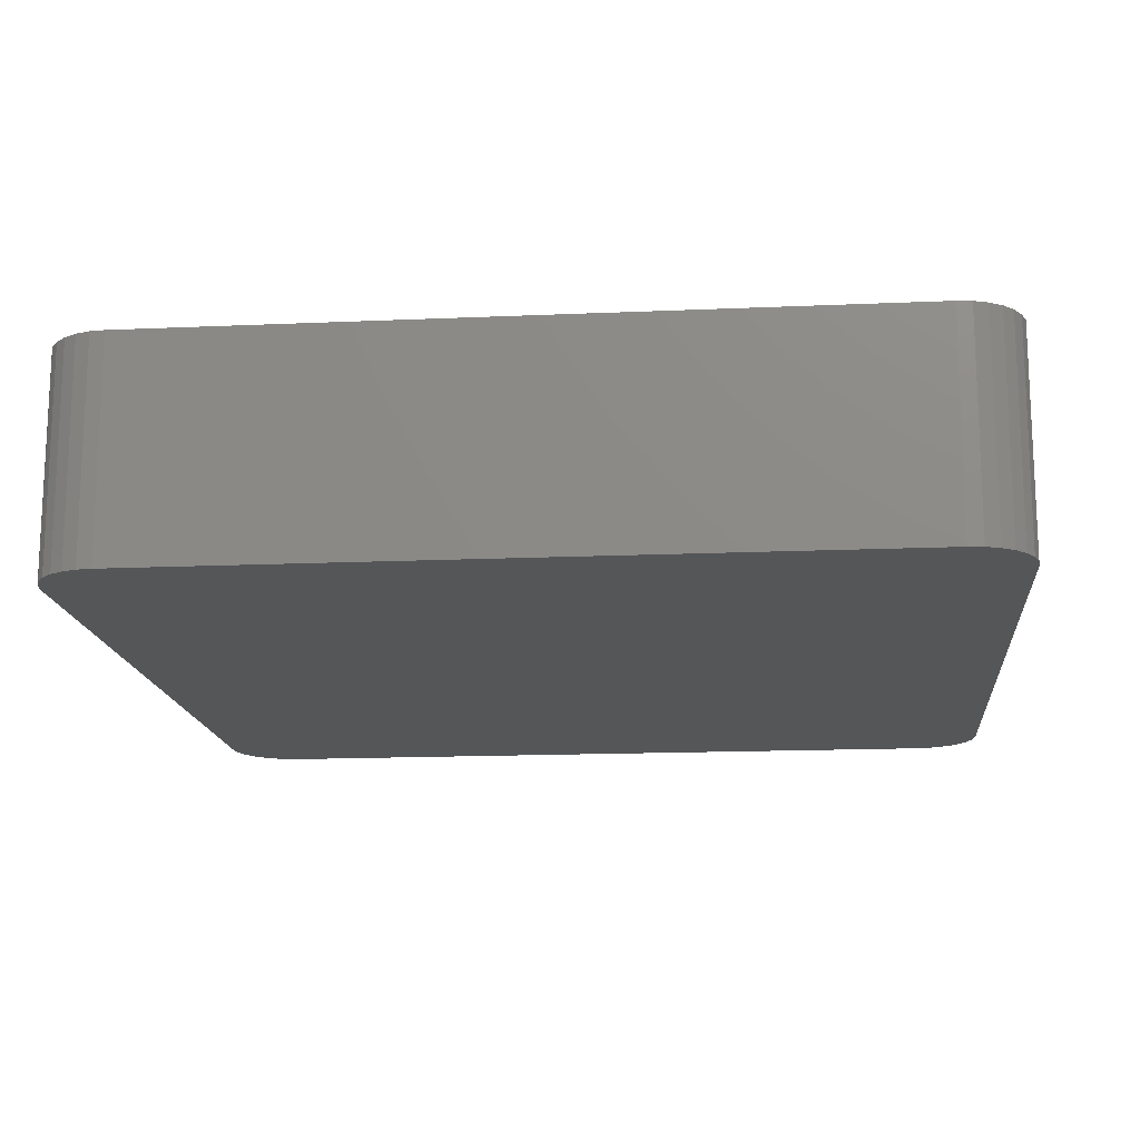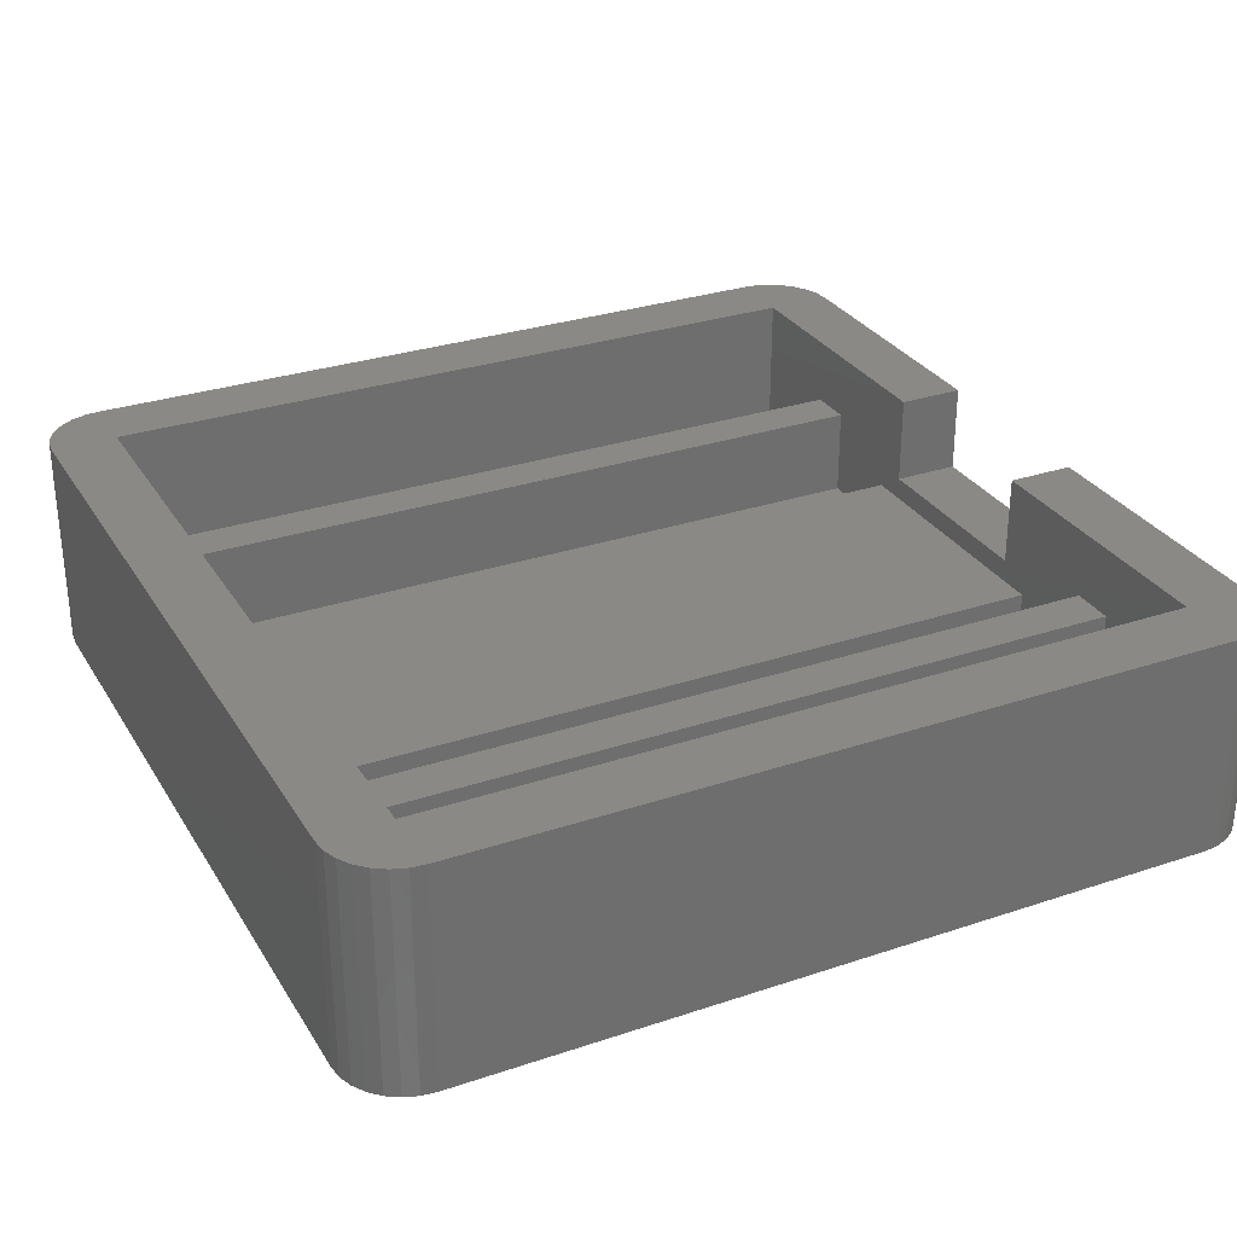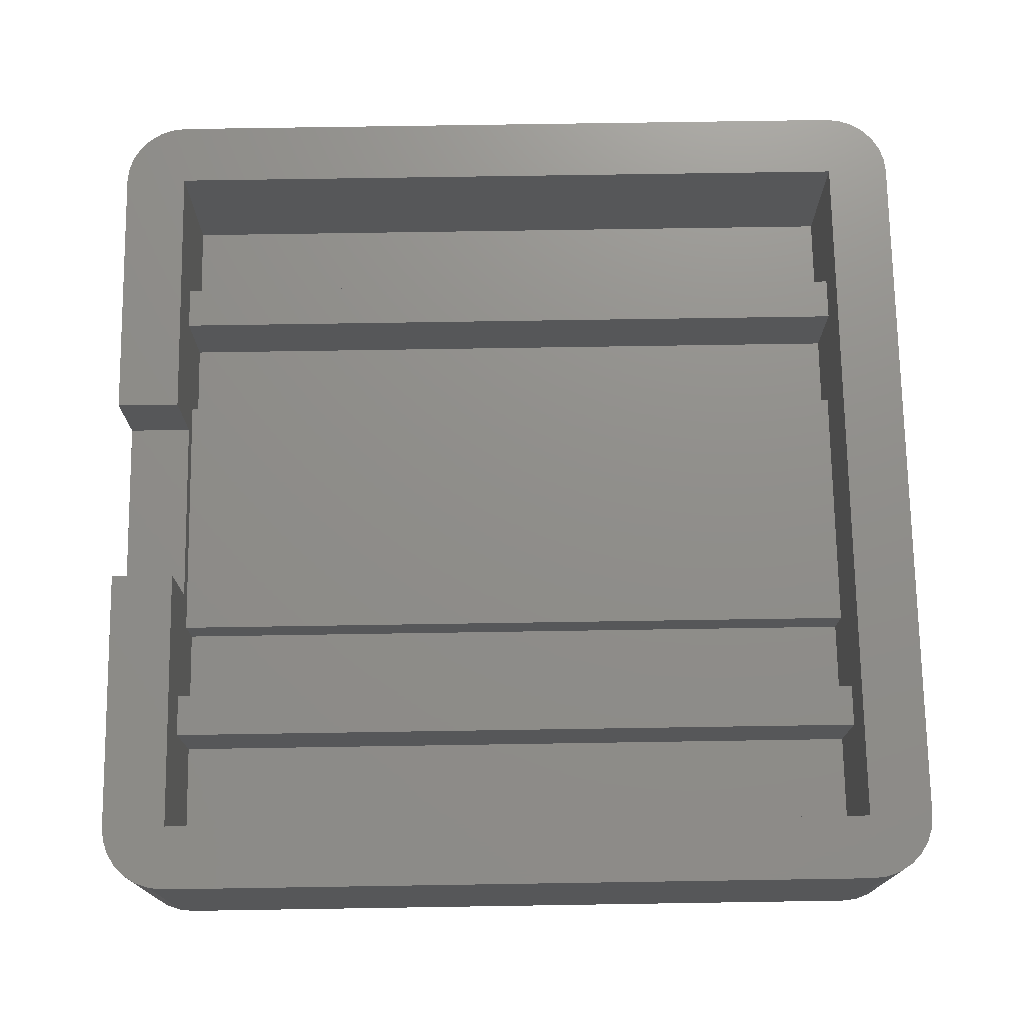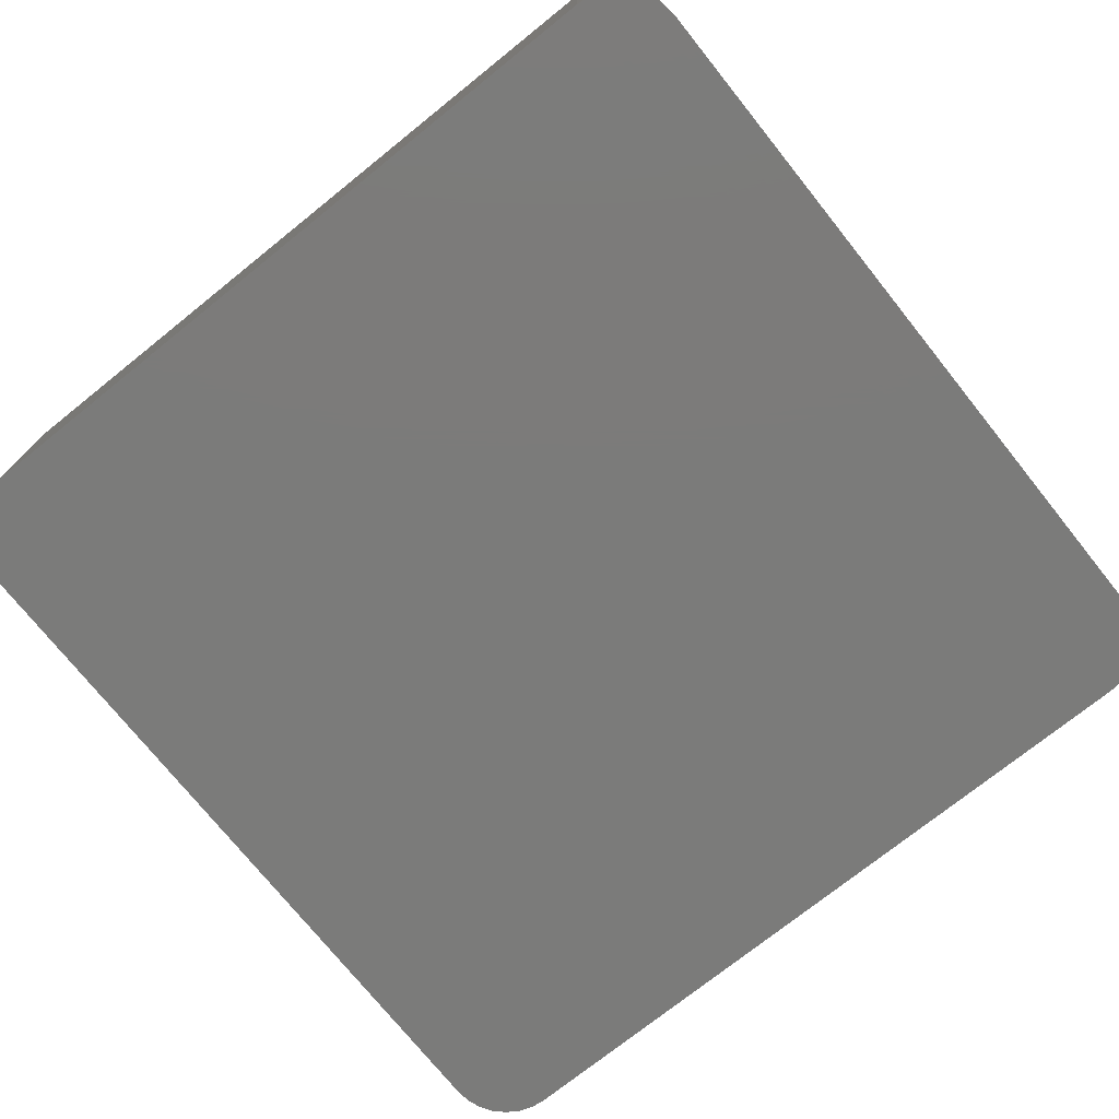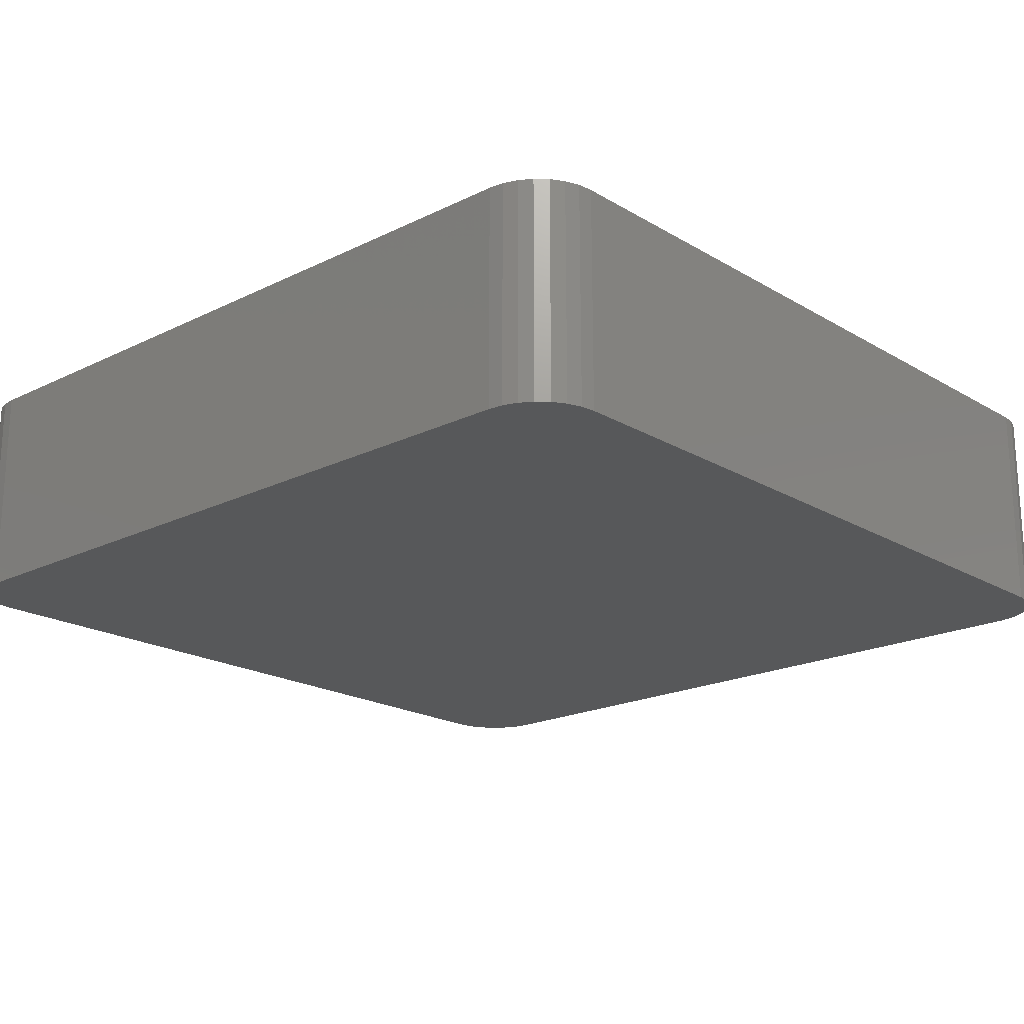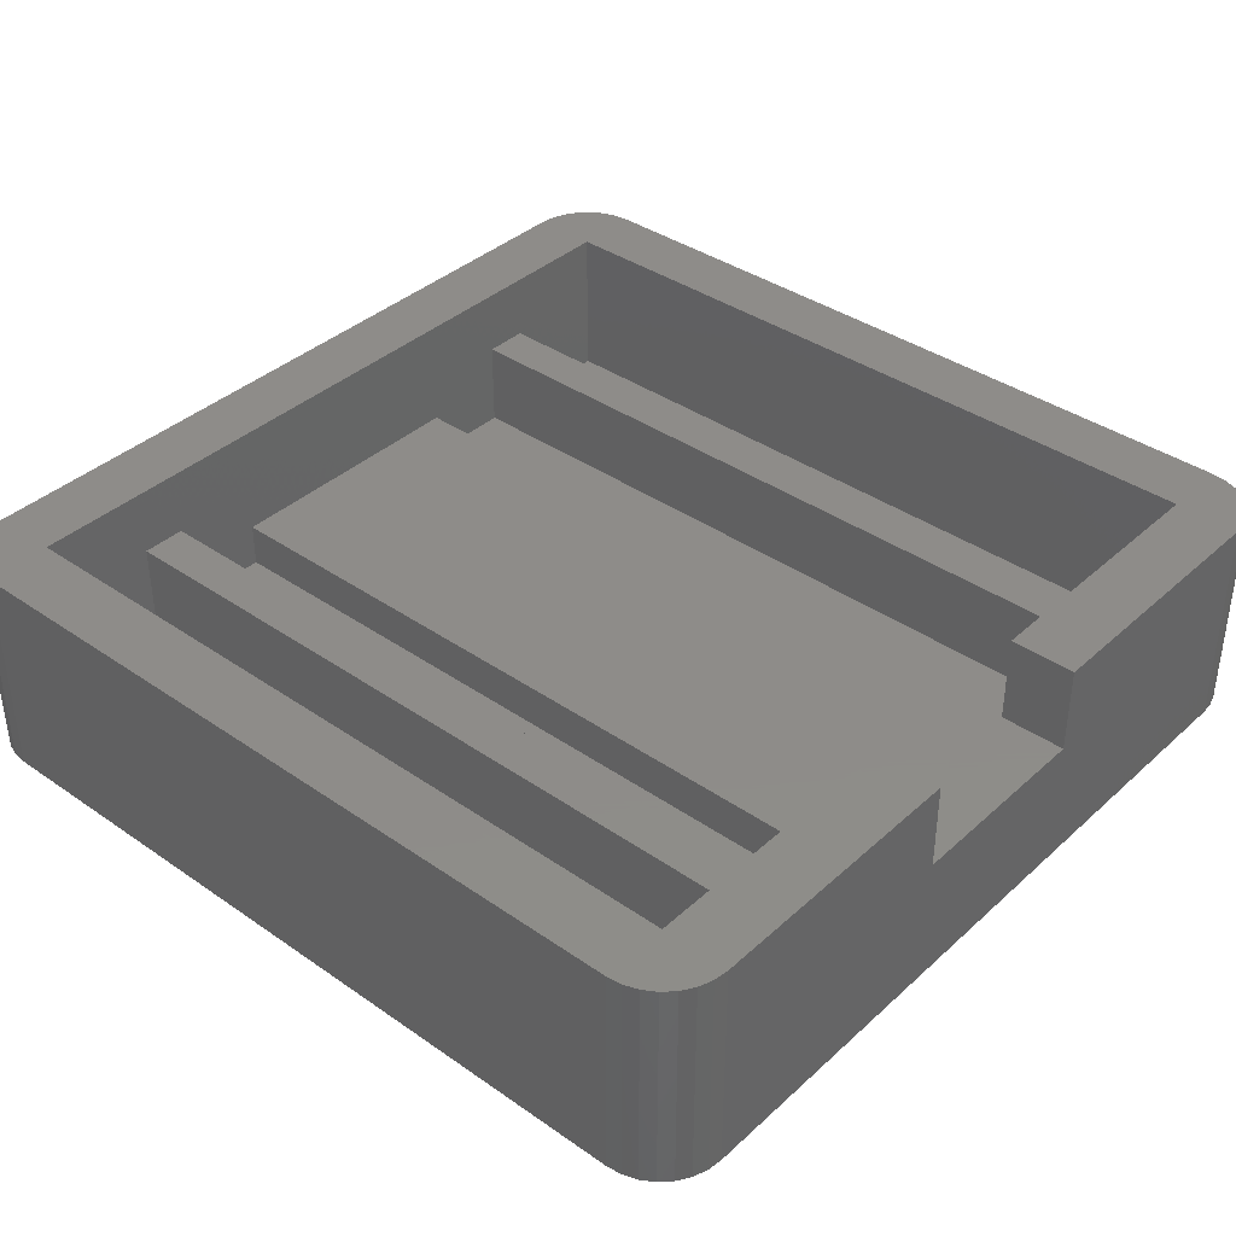
<metadata>
{"format":"stl","ext":"stl","renderer":"f3d","projection":"perspective","resolution":1024,"background":"white","views":[{"elev":-15.4,"azim":5.3,"up":"+Z"},{"elev":29.9,"azim":63.9,"up":"+Z"},{"elev":73.5,"azim":-90.9,"up":"+Z"},{"elev":-74.4,"azim":128.7,"up":"+Z"},{"elev":-19.7,"azim":42.4,"up":"+Z"},{"elev":38.2,"azim":131.3,"up":"+Z"}]}
</metadata>
<code>
# stl→obj: 104 verts, 204 faces
v -6 17 3
v -6 17 5
v -10 17 3
v -12 17 7
v -4.5 17 10
v -17 17 10
v -17 17 3
v -12 17 3
v -10 17 7
v -4.5 17 6
v 10 17 7
v 12 17 7
v 17 17 10
v 4.5 17 10
v 4.5 17 6
v 6 17 5
v 6 17 3
v 10 17 3
v 17 17 3
v 12 17 3
v -17 20 10
v -4.5 20 10
v -17 20 0
v -4.5 20 6
v 17 20 0
v 4.5 20 6
v 17 20 10
v 4.5 20 10
v 17 -17 10
v 20 -17 10
v 20 17 10
v 19.92 17.67 10
v 19.7 18.3 10
v 19.35 18.87 10
v 18.87 19.35 10
v 18.3 19.7 10
v 17.67 19.92 10
v -19.92 -17.67 10
v -19.7 -18.3 10
v 19.7 -18.3 10
v 19.92 -17.67 10
v -17 -17 10
v -20 -17 10
v -17.67 19.92 10
v -18.3 19.7 10
v -18.87 19.35 10
v -19.35 18.87 10
v -19.7 18.3 10
v -19.92 17.67 10
v 19.35 -18.87 10
v -19.35 -18.87 10
v 18.87 -19.35 10
v -18.87 -19.35 10
v 18.3 -19.7 10
v -18.3 -19.7 10
v 17.67 -19.92 10
v -17.67 -19.92 10
v 17 -20 10
v -17 -20 10
v -20 17 10
v -10 -17 3
v -6 -17 3
v 6 -17 3
v 10 -17 3
v 12 -17 3
v 12 -17 7
v 17 -17 3
v -10 -17 7
v 10 -17 7
v 6 -17 5
v -6 -17 5
v -12 -17 7
v -17 -17 3
v -12 -17 3
v -17.67 19.92 0
v 17.67 19.92 0
v -18.3 19.7 0
v 18.3 19.7 0
v -18.87 19.35 0
v 18.87 19.35 0
v -19.35 18.87 0
v 19.35 18.87 0
v -19.7 18.3 0
v 19.7 18.3 0
v -19.92 17.67 0
v 19.92 17.67 0
v -20 17 0
v 20 17 0
v -20 -17 0
v 20 -17 0
v -19.92 -17.67 0
v 19.92 -17.67 0
v -19.7 -18.3 0
v 19.7 -18.3 0
v -19.35 -18.87 0
v 19.35 -18.87 0
v -18.87 -19.35 0
v 18.87 -19.35 0
v -18.3 -19.7 0
v 18.3 -19.7 0
v -17.67 -19.92 0
v 17.67 -19.92 0
v -17 -20 0
v 17 -20 0
f 1 2 3
f 4 5 6
f 4 6 7
f 4 7 8
f 5 4 9
f 5 9 3
f 5 3 2
f 5 2 10
f 11 12 13
f 11 13 14
f 11 14 15
f 11 15 16
f 11 16 17
f 11 17 18
f 15 10 16
f 16 10 2
f 19 13 20
f 20 13 12
f 21 22 23
f 23 22 24
f 23 24 25
f 25 24 26
f 25 26 27
f 27 26 28
f 13 29 30
f 13 30 31
f 13 31 32
f 13 32 14
f 14 32 33
f 14 33 34
f 14 34 35
f 14 35 36
f 14 36 37
f 14 37 27
f 14 27 28
f 38 39 40
f 38 40 41
f 38 41 30
f 38 30 29
f 38 29 42
f 38 42 43
f 5 22 21
f 5 21 44
f 5 44 45
f 5 45 46
f 5 46 47
f 5 47 48
f 5 48 49
f 5 49 6
f 40 39 50
f 50 39 51
f 50 51 52
f 52 51 53
f 52 53 54
f 54 53 55
f 54 55 56
f 56 55 57
f 56 57 58
f 58 57 59
f 43 42 60
f 60 42 6
f 60 6 49
f 28 26 14
f 14 26 15
f 26 24 15
f 15 24 10
f 24 22 10
f 10 22 5
f 61 62 3
f 3 62 1
f 63 64 17
f 17 64 18
f 65 66 67
f 68 69 70
f 68 70 71
f 68 71 62
f 68 62 61
f 29 67 66
f 29 66 69
f 29 69 68
f 29 68 72
f 29 72 42
f 63 70 64
f 64 70 69
f 73 42 74
f 74 42 72
f 62 71 1
f 1 71 2
f 71 70 2
f 2 70 16
f 70 63 16
f 16 63 17
f 73 74 7
f 7 74 8
f 74 72 8
f 8 72 4
f 72 68 4
f 4 68 9
f 68 61 9
f 9 61 3
f 65 67 20
f 20 67 19
f 64 69 18
f 18 69 11
f 69 66 11
f 11 66 12
f 66 65 12
f 12 65 20
f 7 6 73
f 73 6 42
f 67 29 19
f 19 29 13
f 23 25 75
f 75 25 76
f 75 76 77
f 77 76 78
f 77 78 79
f 79 78 80
f 79 80 81
f 81 80 82
f 81 82 83
f 83 82 84
f 83 84 85
f 85 84 86
f 85 86 87
f 87 86 88
f 87 88 89
f 89 88 90
f 89 90 91
f 91 90 92
f 91 92 93
f 93 92 94
f 93 94 95
f 95 94 96
f 95 96 97
f 97 96 98
f 97 98 99
f 99 98 100
f 99 100 101
f 101 100 102
f 101 102 103
f 103 102 104
f 103 59 101
f 101 59 57
f 101 57 99
f 99 57 55
f 99 55 97
f 97 55 53
f 97 53 95
f 95 53 51
f 95 51 93
f 93 51 39
f 93 39 91
f 91 39 38
f 91 38 89
f 89 38 43
f 60 87 43
f 43 87 89
f 87 60 85
f 85 60 49
f 85 49 83
f 83 49 48
f 83 48 81
f 81 48 47
f 81 47 79
f 79 47 46
f 79 46 77
f 77 46 45
f 77 45 75
f 75 45 44
f 75 44 23
f 23 44 21
f 25 27 76
f 76 27 37
f 76 37 78
f 78 37 36
f 78 36 80
f 80 36 35
f 80 35 82
f 82 35 34
f 82 34 84
f 84 34 33
f 84 33 86
f 86 33 32
f 86 32 88
f 88 32 31
f 30 90 31
f 31 90 88
f 90 30 92
f 92 30 41
f 92 41 94
f 94 41 40
f 94 40 96
f 96 40 50
f 96 50 98
f 98 50 52
f 98 52 100
f 100 52 54
f 100 54 102
f 102 54 56
f 102 56 104
f 104 56 58
f 59 103 58
f 58 103 104

</code>
